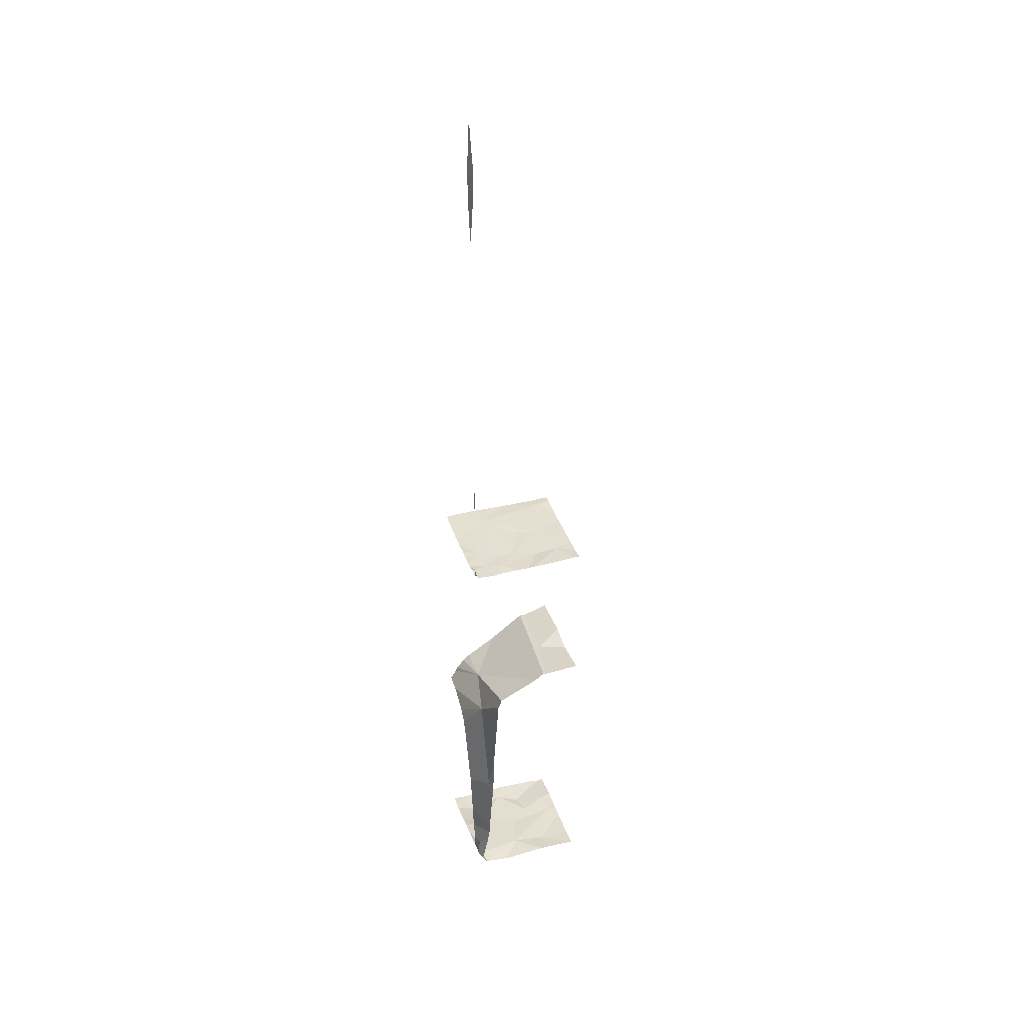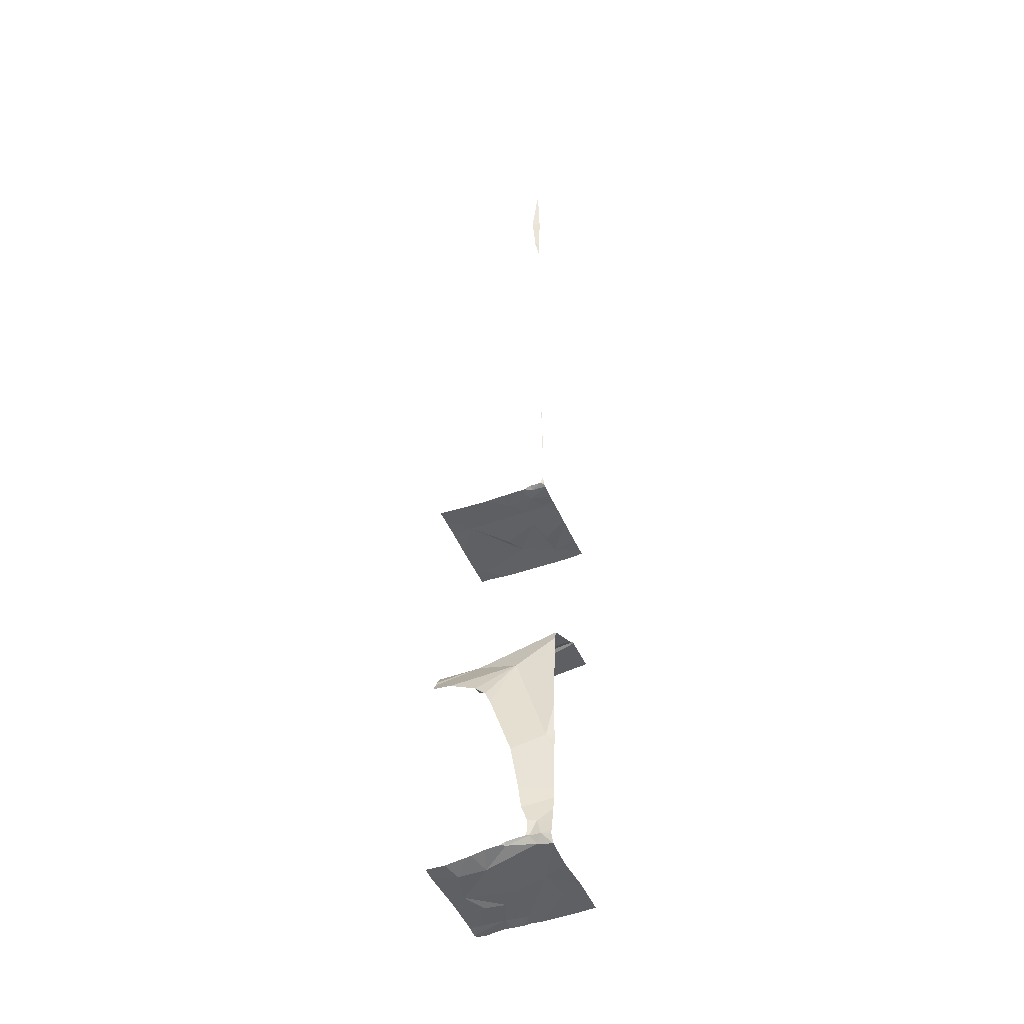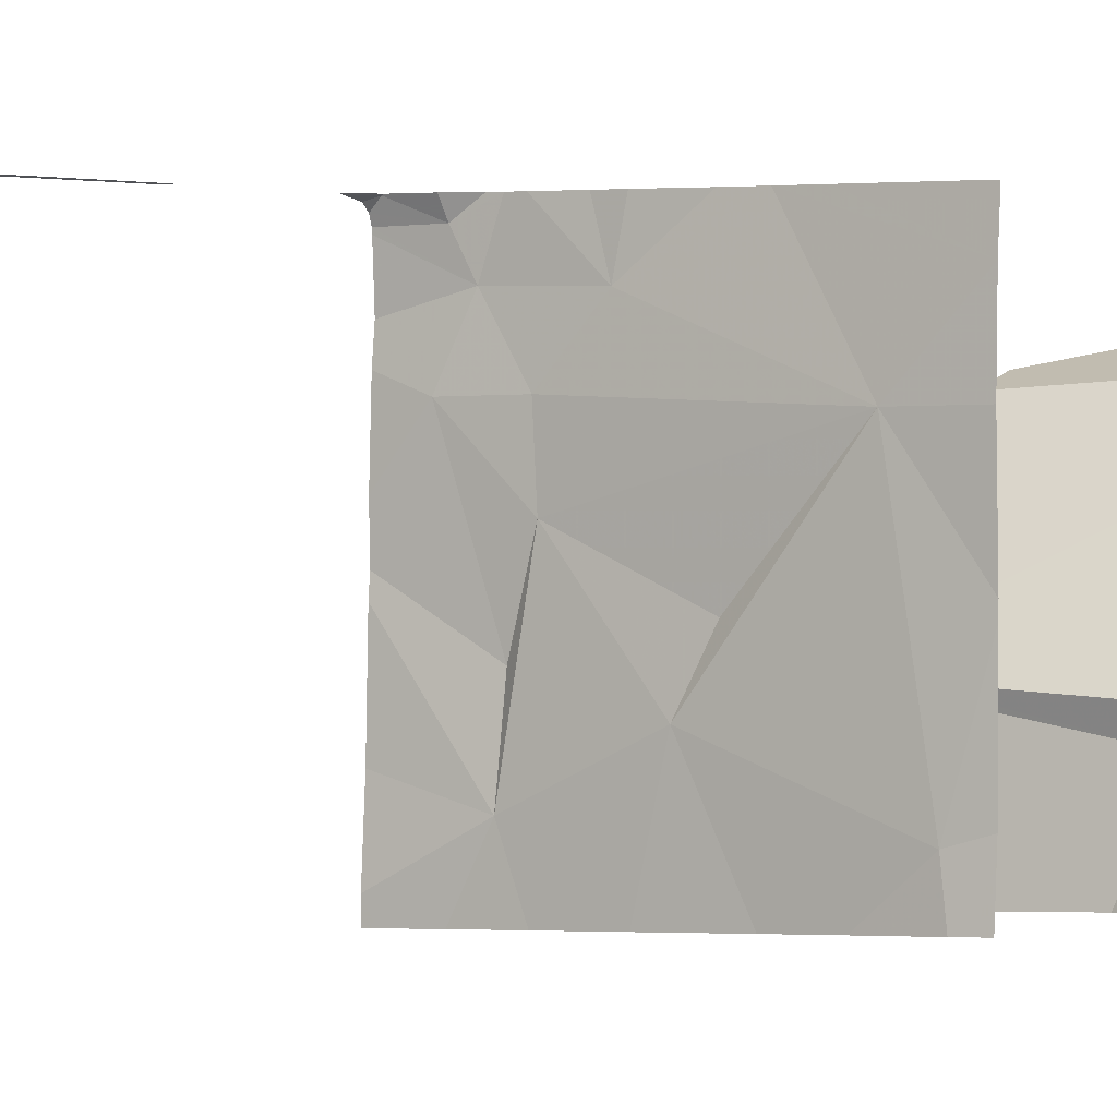
<metadata>
{"format":"obj","ext":"obj","renderer":"f3d","projection":"perspective","resolution":1024,"background":"white","views":[{"elev":36.6,"azim":-107.1,"up":"+Z"},{"elev":-45.5,"azim":-158.3,"up":"+Z"},{"elev":-0.4,"azim":33.5,"up":"+Y"}]}
</metadata>
<code>
v -75.02 273.8 483.2
v -75.02 274.1 486.9
v -75.02 273.9 485.5
v -75.02 273.7 483.2
v -75.96 274.7 491.1
v -75.08 273.7 483.2
v -75.97 273.7 485.6
v -75.97 273.7 486.9
v -75.02 274.6 483.2
v -75.02 274.6 485
v -75.95 273.7 486.9
v -75.95 274.7 490.4
v -75.08 273.7 486.9
v -75.61 274.5 486.9
v -75.72 274.2 486.9
v -75.77 274.1 486.9
v -75.87 274.4 486.9
v -75.96 274.7 491.1
v -75.08 273.7 483.2
v -75.77 273.9 486.9
v -75.85 274.6 486.9
v -75.81 274.5 486.9
v -75.5 274 486.9
v -75.96 274.7 491.1
v -75.95 274.7 491
v -75.47 273.8 483.3
v -75.38 274 483.3
v -75.29 273.8 483.3
v -75.02 274 485.5
v -75.96 273.7 485.6
v -75.97 274.6 483.3
v -75.85 274.6 483.3
v -75.78 274.2 483.3
v -75.02 274 485.5
v -75.02 273.8 486.9
v -75.96 274.7 491.1
v -75.02 274.1 486.9
v -75.81 273.7 483.3
v -75.9 274.7 483.3
v -75.93 274.7 490.4
v -75.21 274.5 483.2
v -75.41 274.5 483.3
v -75.5 274.2 483.2
v -75.14 274.2 483.2
v -75.94 274.7 490.3
v -75.64 274.7 486.9
v -75.63 274.6 483.3
v -75.81 274.7 483.3
v -75.81 274 483.3
v -75.33 274.7 483.3
v -75.02 273.8 483.2
v -75.58 274.7 486.9
v -75.8 274.7 486.9
v -75.19 274.4 486.9
v -75.02 274.5 485.1
v -75.02 274.6 485
v -75.95 274.7 486.9
v -75.72 274.4 486.9
v -75.02 274.4 486.9
v -75.63 274.7 483.3
v -75.44 274.1 486.9
v -75.02 274.3 483.2
v -75.54 273.9 485.6
v -75.1 273.8 486.9
v -75.02 274.2 485.3
v -75.02 273.9 483.2
v -75.59 274.7 483.3
v -75.02 274.5 485.2
v -75.85 273.7 486.9
v -75.33 274.5 485.2
v -75.91 274.6 484.3
v -75.67 274.5 485.1
v -75.87 274.6 483.5
v -75.02 274.6 486.9
v -75.02 274.2 483.3
v -75.86 274.7 486.9
v -75.46 273.7 483.3
v -75.38 273.7 486.9
v -75.08 273.9 483.2
v -75.41 273.7 485.6
v -75.02 273.8 483.2
v -75.57 273.7 486.9
v -75.22 274.1 483.2
v -75.4 273.7 483.3
v -75.32 273.7 483.3
v -75.25 273.7 483.3
v -75.56 273.7 483.3
v -75.72 273.7 486.9
v -75.24 273.7 486.9
v -75.64 273.7 485.6
v -75.97 274.7 491.1
v -75.97 274.7 491.1
v -75.97 274.7 489.9
v -75.97 274.7 491.1
v -75.97 274.7 491
v -75.97 274.7 491.1
v -75.97 274.7 490.2
v -75.97 273.8 486.9
v -75.37 274.7 483.3
v -75.97 274.6 483.3
v -75.97 274.6 483.3
v -75.97 274.6 483.3
v -75.97 274.6 483.3
v -75.97 274.6 483.3
v -75.97 274 483.3
v -75.97 274.4 483.2
v -75.97 274.6 486.9
v -75.97 274.6 486.9
v -75.97 274.6 486.9
v -75.97 274.1 486.9
v -75.97 274.2 486.9
v -75.97 273.9 486.9
v -75.97 274.4 486.9
v -75.97 274.5 486.9
v -75.97 274.7 487
v -75.97 274.3 486.9
v -75.97 274.7 486.9
v -75.97 274.7 487.8
v -75.97 273.7 485.6
v -75.77 274.7 486.9
v -75.97 274.1 485.6
v -75.97 274 485.6
v -75.97 274.6 483.8
v -75.97 274.5 484.1
v -75.97 274 485.6
v -75.97 274.4 485.4
v -75.97 274.5 484.2
v -75.97 274.6 483.7
v -75.97 274.6 490.6
v -75.97 274.7 490.4
v -75.97 274.5 485.3
v -75.97 274.6 490.7
v -75.97 274.7 490.4
v -75.97 273.7 483.3
v -75.96 274.7 491.1
v -75.97 274.6 483.5
v -75.97 274.6 483.6
v -75.97 274.6 483.4
v -75.97 274 483.3
v -75.97 274.7 487.7
v -75.97 274.7 487.4
v -75.97 274.7 487.8
v -75.97 274.5 484.6
v -75.97 274.5 484.3
v -75.97 274.6 490.6
v -75.97 274.7 487.4
v -75.02 273.7 485.6
v -75.05 273.7 485.6
v -75.02 273.7 486.9
v -75.05 273.7 486.9
v -75.97 273.7 483.3
v -75.97 273.7 483.3
v -75.56 274.7 483.3
v -75.37 274.7 486.9
v -75.45 274.7 486.9
v -75.74 274.7 486.9
v -75.94 274.7 486.9
v -75.02 274.7 483.2
v -75.96 274.7 487.8
v -75.73 274.7 483.8
v -75.67 274.7 484.1
v -75.07 274.7 484.9
v -75.75 274.7 483.6
v -75.93 274.7 490.4
v -75.91 274.7 490.7
v -75.78 274.7 483.3
v -75.47 274.7 483.3
v -75.79 274.7 483.4
v -75.97 274.7 487.4
v -75.11 274.7 483.2
v -75.8 274.7 483.5
v -75.5 274.7 484.6
v -75.46 274.7 484.7
v -75.8 274.7 483.5
v -75.02 274.7 486.9
v -75.16 274.7 484.9
v -75.38 274.7 484.8
v -75.17 274.7 483.2
v -75.96 274.7 491.1
v -75.96 274.7 489.9
v -75.97 274.7 489.9
v -75.96 274.7 489.9
v -75.92 274.7 490.8
v -75.97 274.7 491.1
v -75.97 274.7 491.1
v -75.96 274.7 490.2
v -75.28 274.7 486.9
v -75.97 274.7 490.2
v -75.97 274.7 490
v -75.96 274.7 487
v -75.97 274.7 487
v -75.97 274.7 487.8
v -75.02 274.7 484.9
v -75.75 274.7 483.6
v -75.92 274.7 490.6
v -75.91 274.7 490.7
v -75.96 274.7 487.7
v -75.97 274.7 487.7
v -75.96 274.7 487.8
v -75.91 274.7 490.7
v -75.97 274.7 487.4
v -75.97 274.7 487.3
f 168 48 166
f 18 91 179
f 167 42 99
f 45 97 186
f 16 15 17
f 69 98 11
f 21 22 120
f 155 14 154
f 27 26 28
f 32 31 33
f 31 39 100
f 85 26 84
f 99 41 50
f 42 43 44
f 166 48 60
f 154 54 74
f 27 43 26
f 44 43 27
f 165 132 145
f 32 48 39
f 77 49 87
f 32 47 48
f 14 54 154
f 16 20 15
f 120 14 156
f 21 57 107
f 82 20 88
f 15 58 17
f 57 21 76
f 17 58 22
f 22 21 108
f 14 22 58
f 54 61 23
f 23 61 15
f 20 23 15
f 110 16 111
f 164 12 40
f 153 47 42
f 64 23 78
f 113 22 114
f 54 58 15
f 14 58 54
f 54 15 61
f 111 17 116
f 163 128 73
f 162 70 72
f 122 121 34
f 123 71 124
f 119 63 90
f 161 71 160
f 122 63 125
f 160 123 194
f 129 12 164
f 72 70 126
f 159 118 142
f 48 47 60
f 38 134 151
f 47 32 42
f 31 32 39
f 33 31 102
f 67 47 153
f 42 32 33
f 49 26 33
f 26 43 33
f 157 57 76
f 153 42 167
f 156 14 46
f 73 48 168
f 71 72 131
f 72 71 161
f 145 129 196
f 39 73 136
f 33 43 42
f 49 33 105
f 163 73 174
f 151 134 152
f 39 48 73
f 150 35 13
f 23 64 54
f 44 79 66
f 81 28 86
f 27 83 44
f 79 28 81
f 28 79 83
f 44 41 42
f 60 47 67
f 51 81 1
f 2 64 37
f 154 74 187
f 50 41 178
f 6 81 86
f 80 3 148
f 19 1 81
f 162 72 176
f 28 83 27
f 41 9 170
f 41 44 75
f 44 83 79
f 99 42 41
f 38 49 134
f 30 119 90
f 76 21 53
f 91 5 92
f 53 21 120
f 149 35 150
f 92 5 94
f 148 3 147
f 120 22 14
f 94 5 96
f 91 95 25
f 7 119 30
f 96 5 24
f 4 1 19
f 52 14 155
f 97 12 133
f 11 98 8
f 98 20 112
f 13 64 89
f 100 39 138
f 101 31 100
f 46 14 52
f 102 31 103
f 29 122 34
f 89 64 78
f 103 31 104
f 34 121 65
f 104 31 101
f 105 33 106
f 80 63 3
f 106 33 102
f 56 70 10
f 107 57 117
f 108 21 107
f 55 70 56
f 109 22 108
f 40 12 45
f 110 20 16
f 59 54 2
f 90 63 80
f 111 16 17
f 112 20 110
f 113 17 22
f 88 20 69
f 62 41 75
f 114 22 109
f 115 57 157
f 45 12 97
f 87 49 38
f 9 41 62
f 116 17 113
f 117 57 115
f 10 70 162
f 68 70 55
f 77 26 49
f 135 5 18
f 121 70 65
f 36 5 135
f 3 122 29
f 71 123 160
f 86 28 85
f 124 71 127
f 125 63 119
f 84 26 77
f 126 70 121
f 35 64 13
f 127 71 144
f 123 128 163
f 74 54 59
f 130 12 129
f 37 64 35
f 131 72 126
f 24 5 36
f 95 132 165
f 85 28 26
f 2 54 64
f 133 12 130
f 19 81 6
f 134 49 139
f 136 73 137
f 82 23 20
f 51 79 81
f 137 73 128
f 18 5 91
f 138 39 136
f 25 95 183
f 139 49 105
f 75 44 66
f 142 140 197
f 140 141 169
f 66 79 51
f 78 23 82
f 159 142 199
f 143 71 131
f 144 71 143
f 3 63 122
f 65 70 68
f 165 145 200
f 69 20 98
f 169 146 201
f 169 141 146
f 170 9 158
f 171 73 168
f 172 72 161
f 173 72 172
f 174 73 171
f 176 72 177
f 177 72 173
f 178 41 170
f 179 91 25
f 180 93 181
f 182 93 180
f 183 95 165
f 184 96 24
f 185 96 184
f 186 97 188
f 187 74 175
f 189 93 182
f 190 115 157
f 191 115 190
f 192 118 159
f 193 10 162
f 194 123 163
f 195 129 164
f 196 129 195
f 197 140 198
f 198 140 169
f 199 142 197
f 200 145 196
f 201 146 202

</code>
